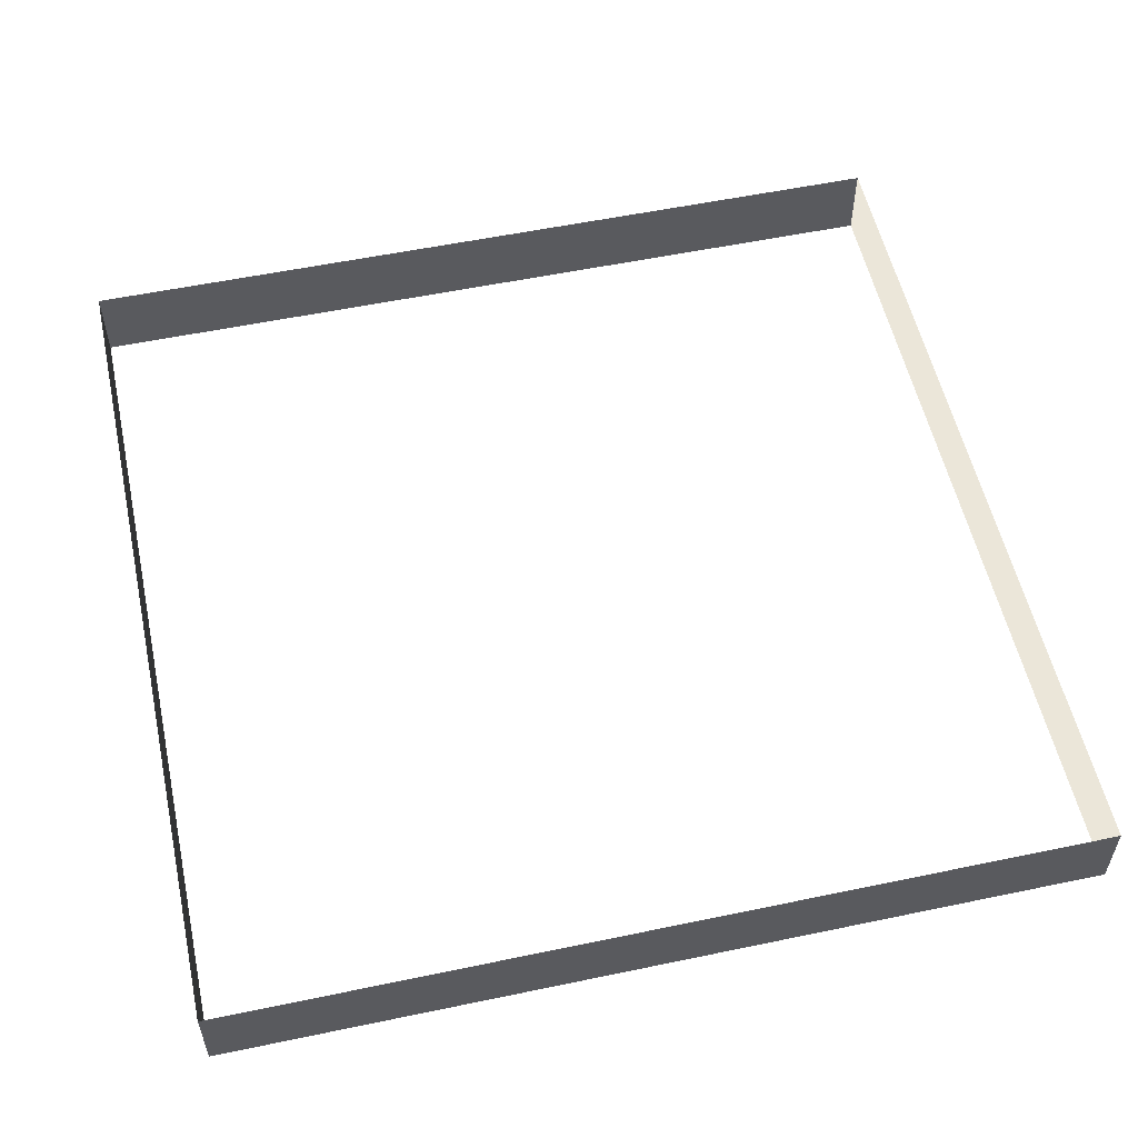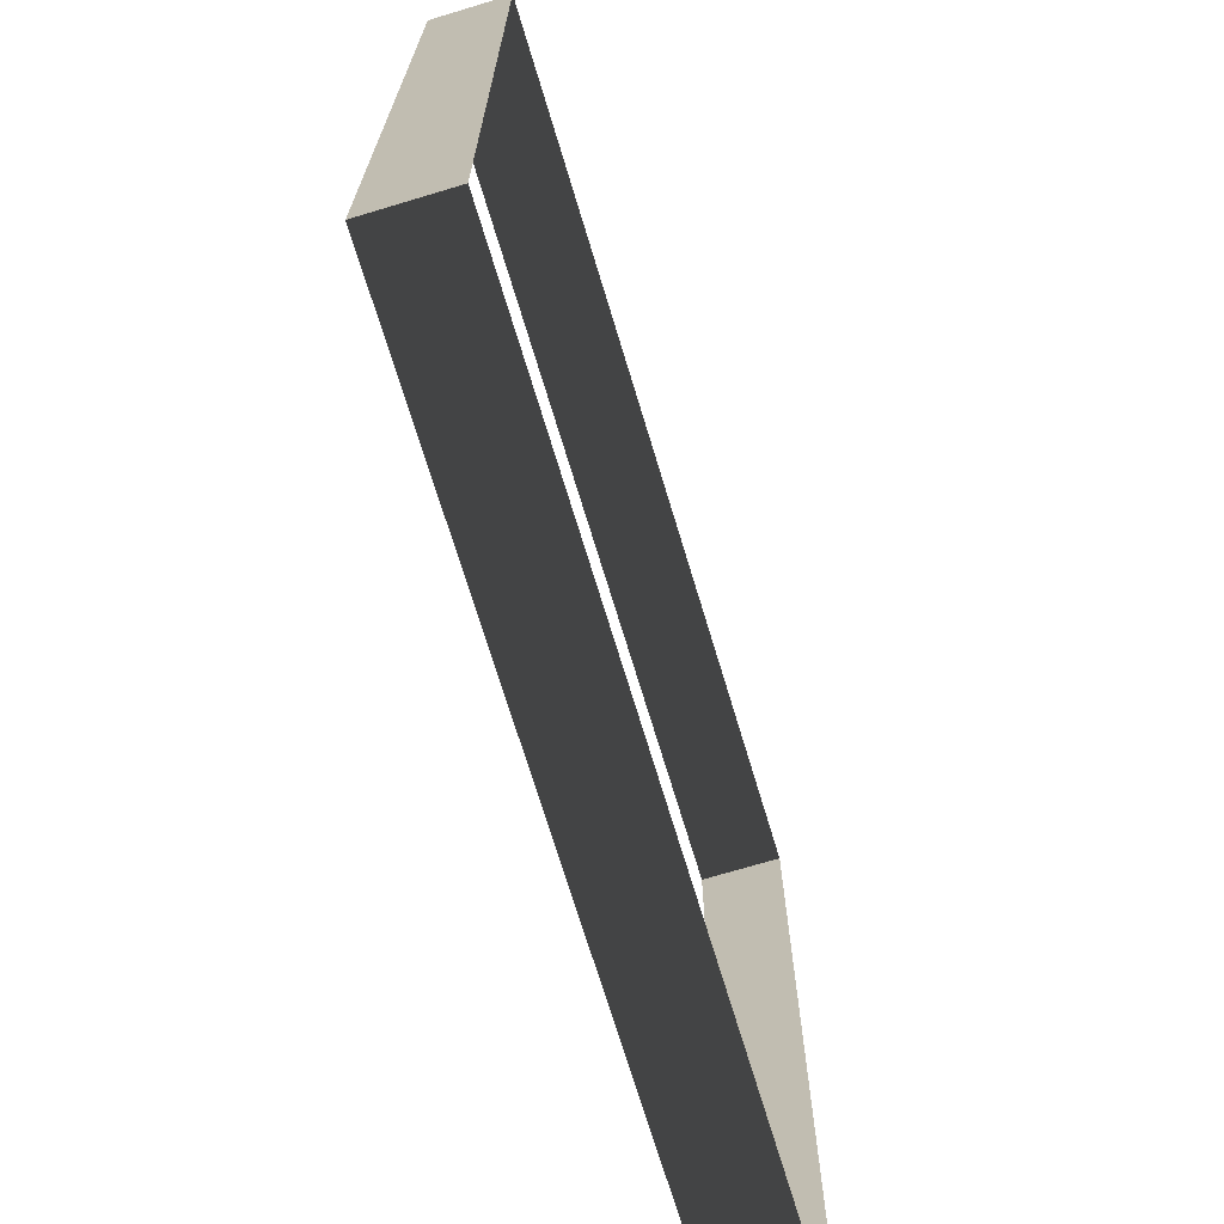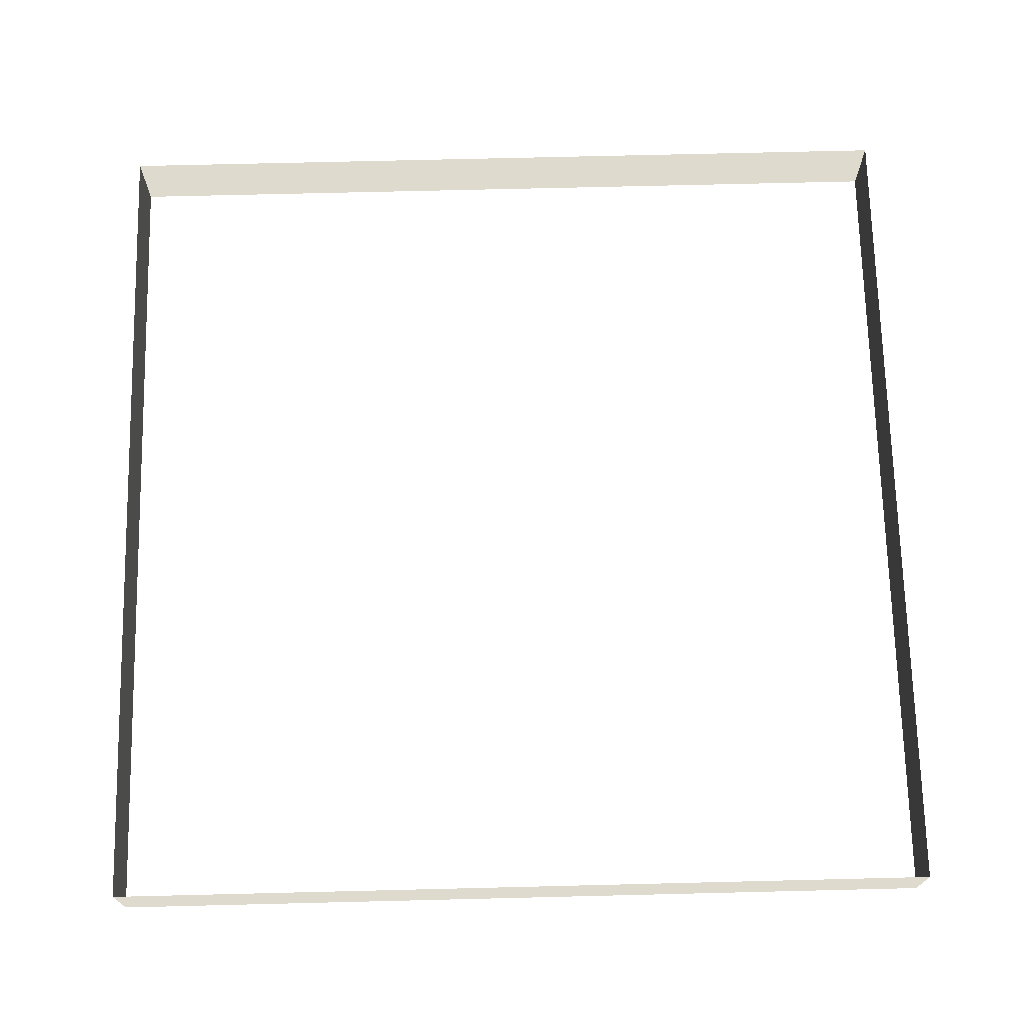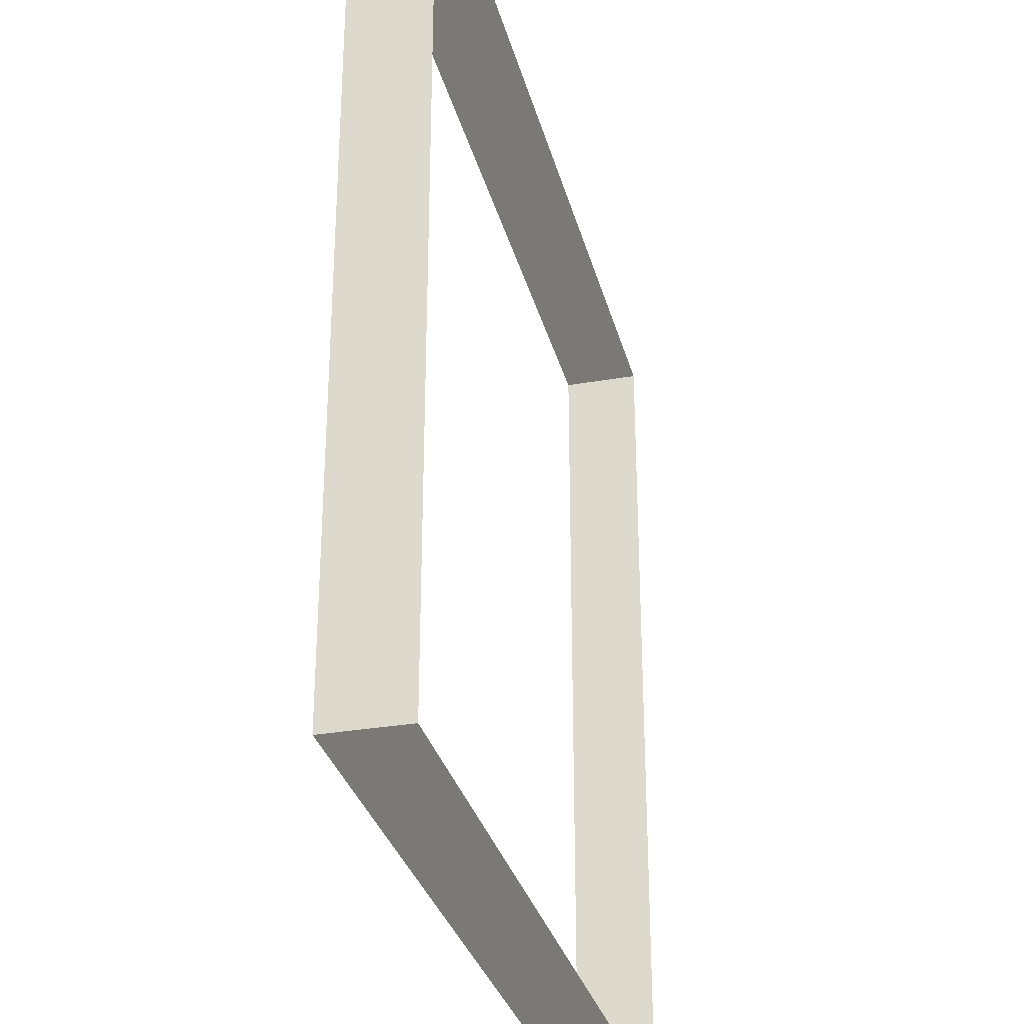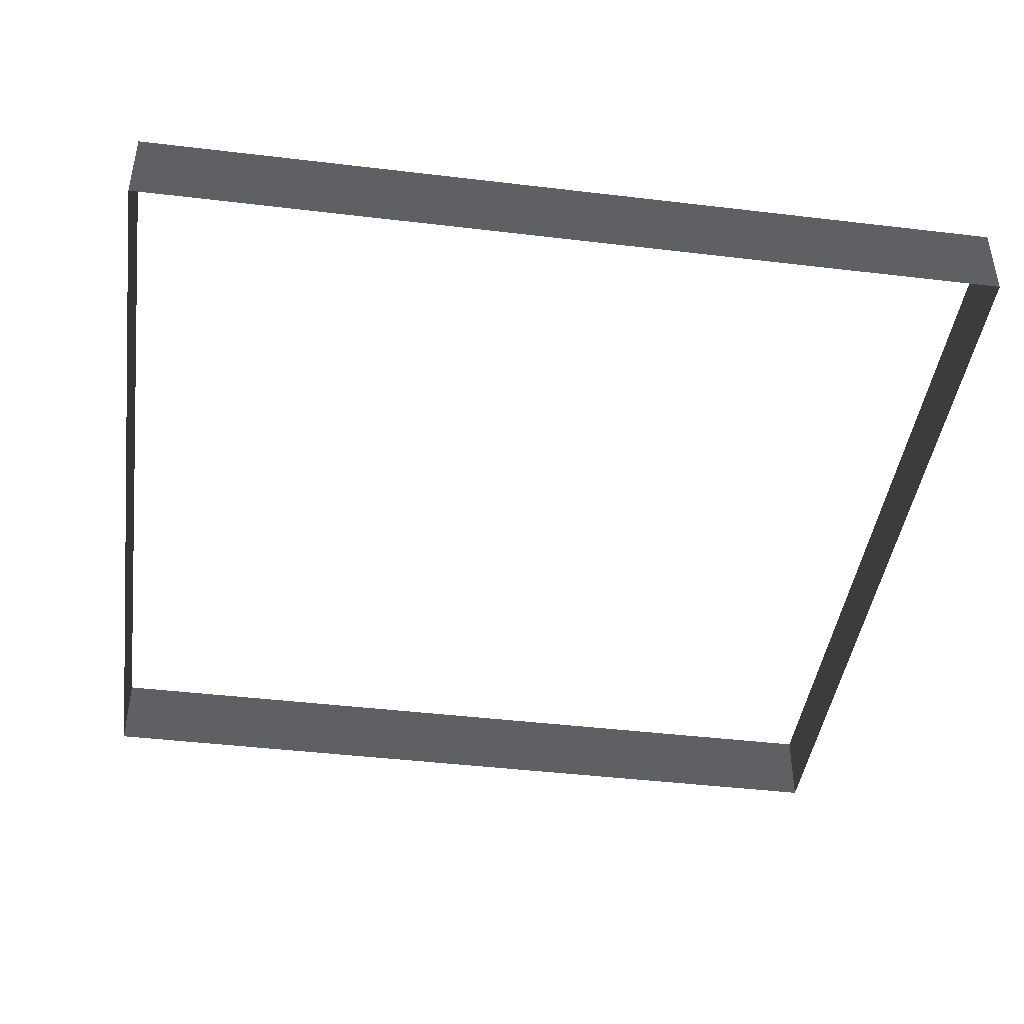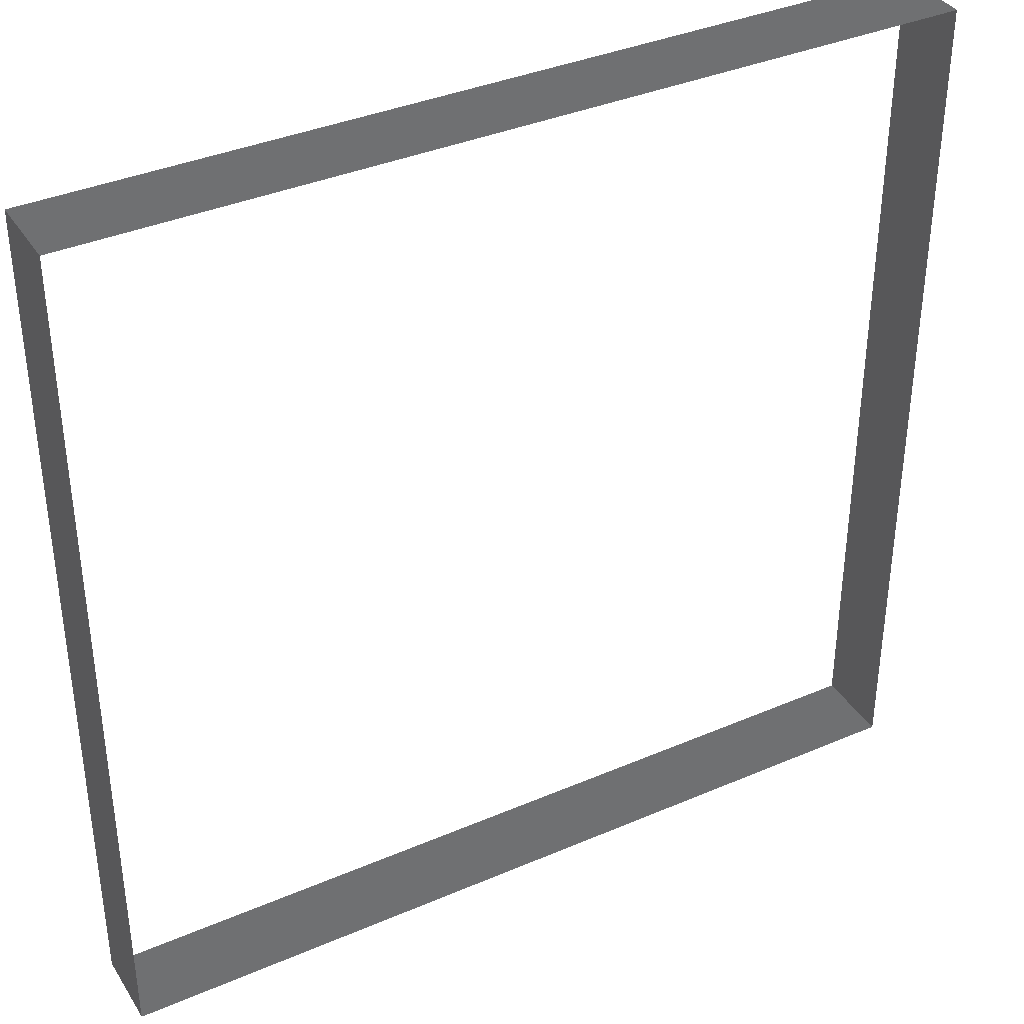
<metadata>
{"format":"obj","ext":"obj","renderer":"f3d","projection":"perspective","resolution":1024,"background":"white","views":[{"elev":55.4,"azim":77.6,"up":"+Z"},{"elev":-70.9,"azim":106.8,"up":"+Y"},{"elev":71.2,"azim":-1.4,"up":"+Z"},{"elev":-31.0,"azim":-76.0,"up":"+Y"},{"elev":-43.6,"azim":172.0,"up":"+Z"},{"elev":37.5,"azim":151.2,"up":"+Y"}]}
</metadata>
<code>
v -10.32 -10.32 0.9372
v 10.32 -10.32 0.9372
v 10.32 -10.32 -0.9372
v -10.32 -10.32 -0.9372
v 10.32 -10.32 0.9372
v 10.32 10.32 0.9372
v 10.32 10.32 -0.9372
v 10.32 -10.32 -0.9372
v -10.32 10.32 0.9372
v -10.32 -10.32 0.9372
v -10.32 -10.32 -0.9372
v -10.32 10.32 -0.9372
v 10.32 10.32 0.9372
v -10.32 10.32 0.9372
v -10.32 10.32 -0.9372
v 10.32 10.32 -0.9372
g Platform.003_38071_299
f 1 3 2
f 1 4 3
f 5 7 6
f 5 8 7
f 9 11 10
f 9 12 11
f 13 15 14
f 13 16 15

</code>
